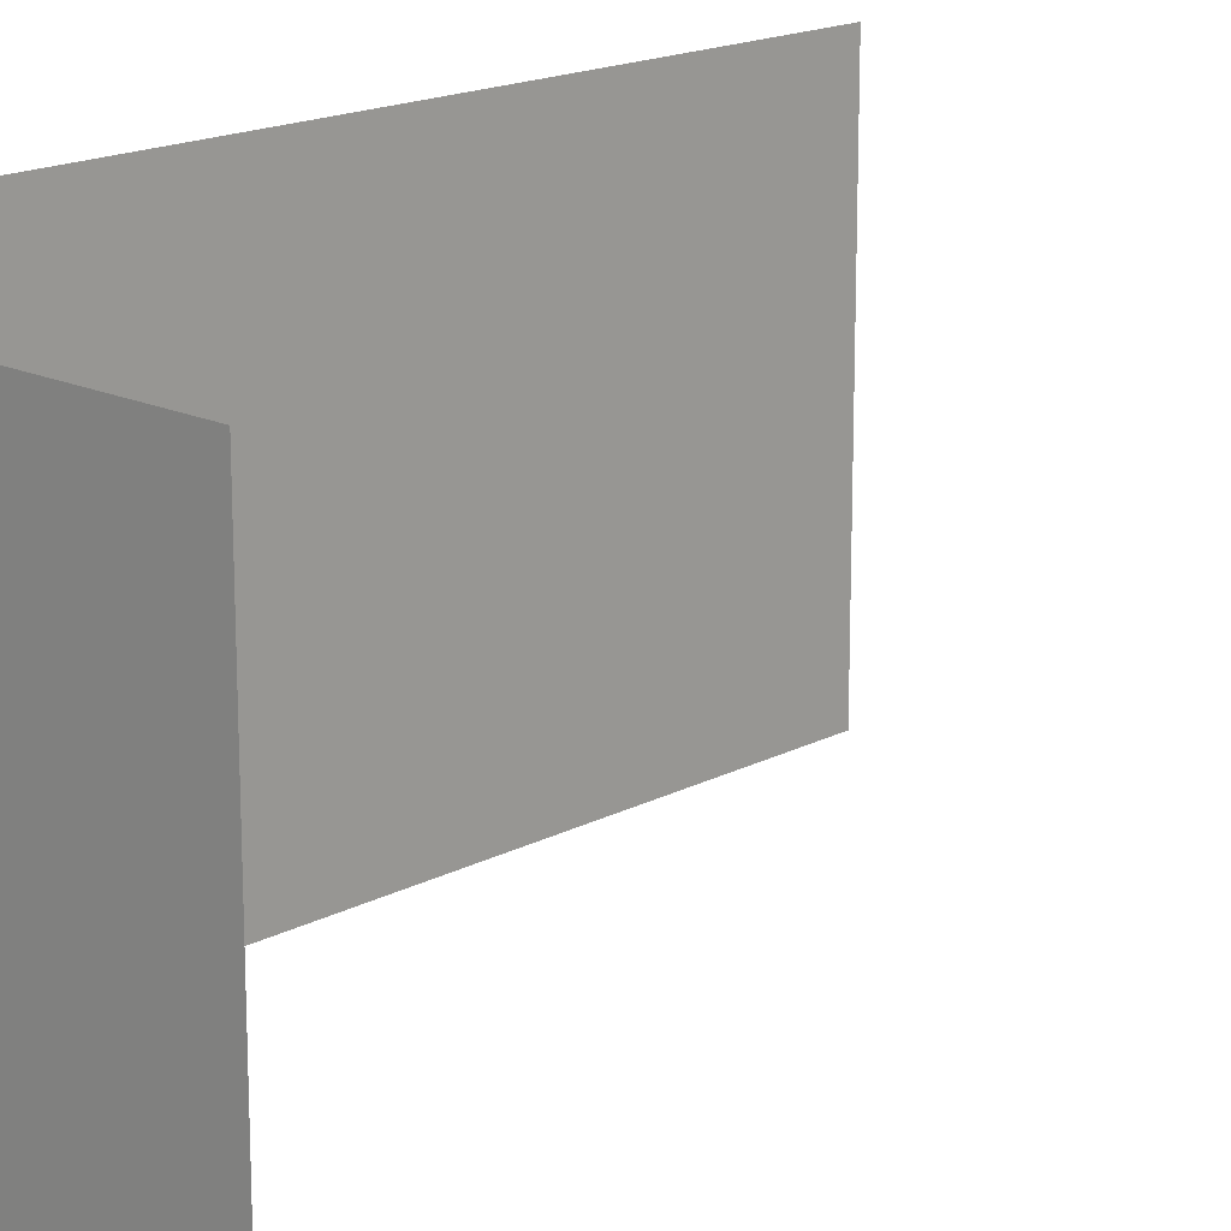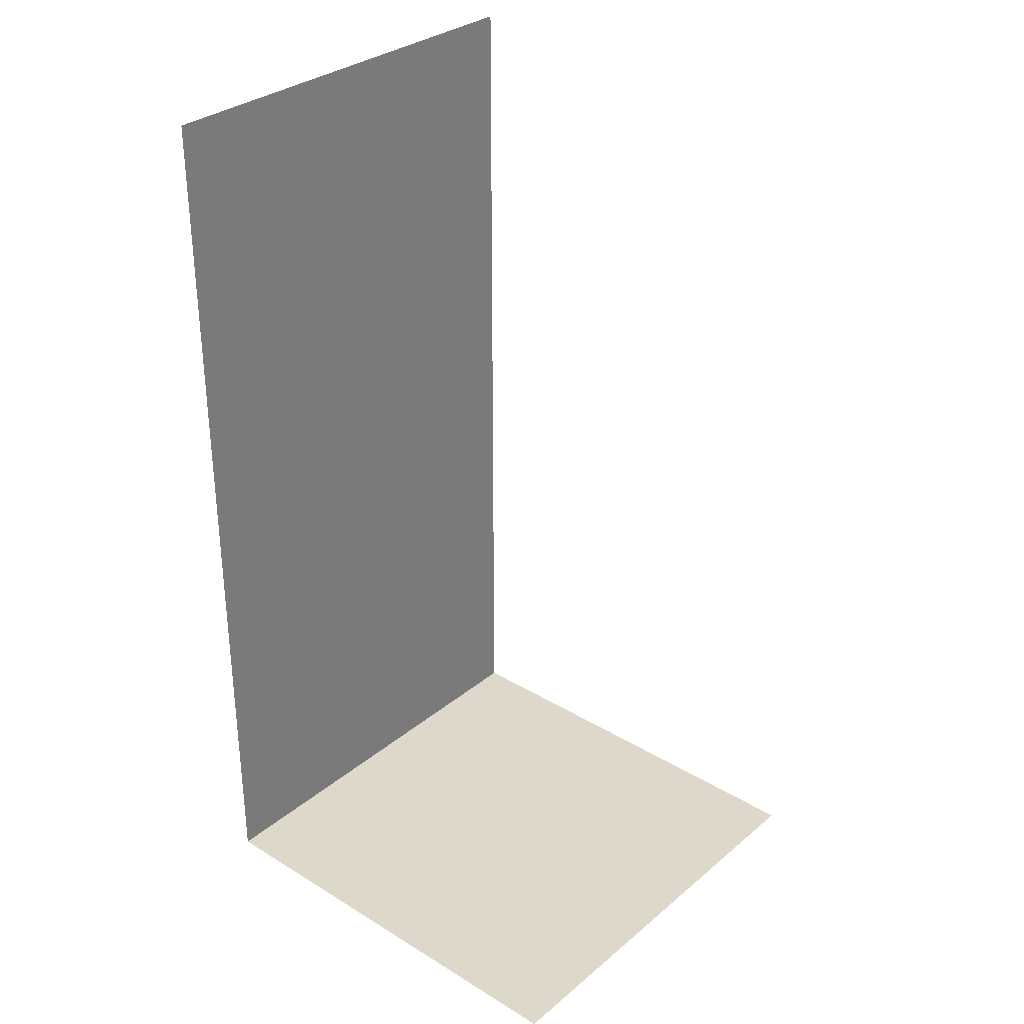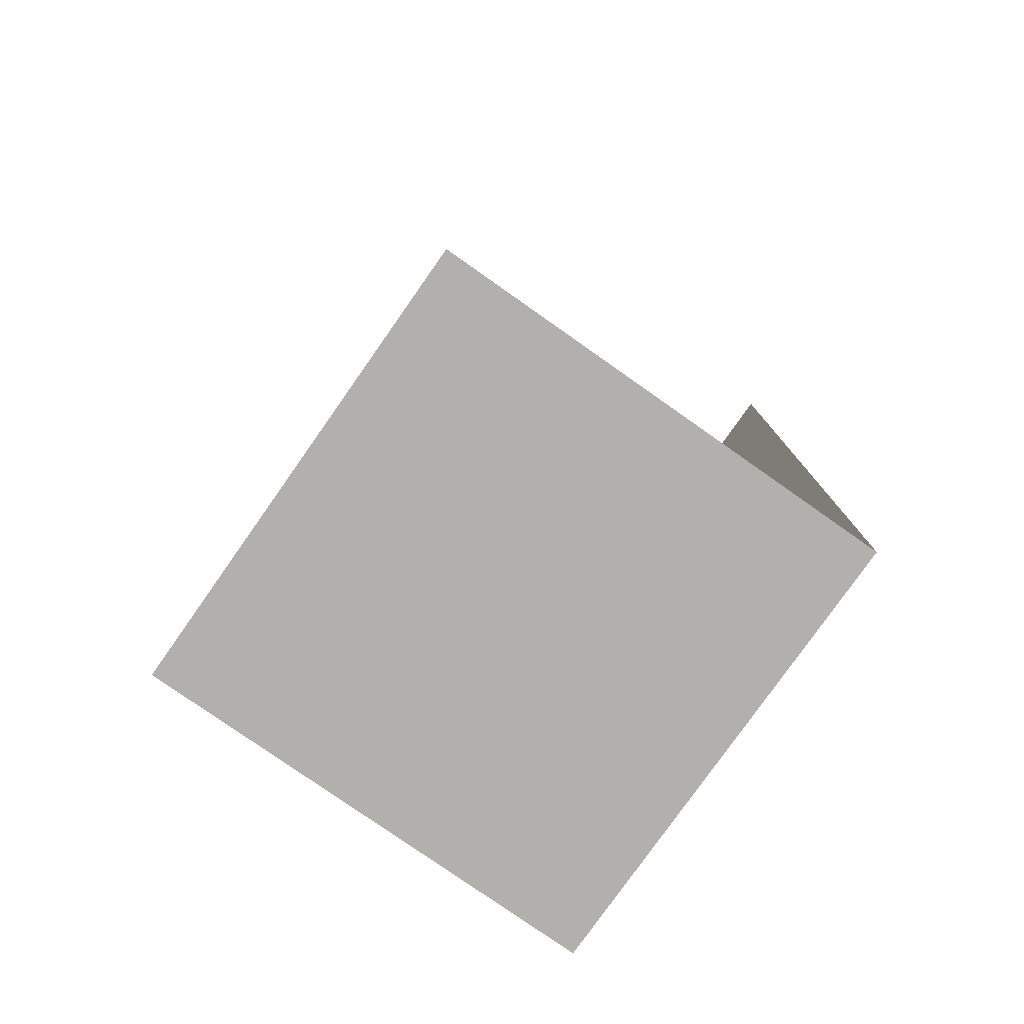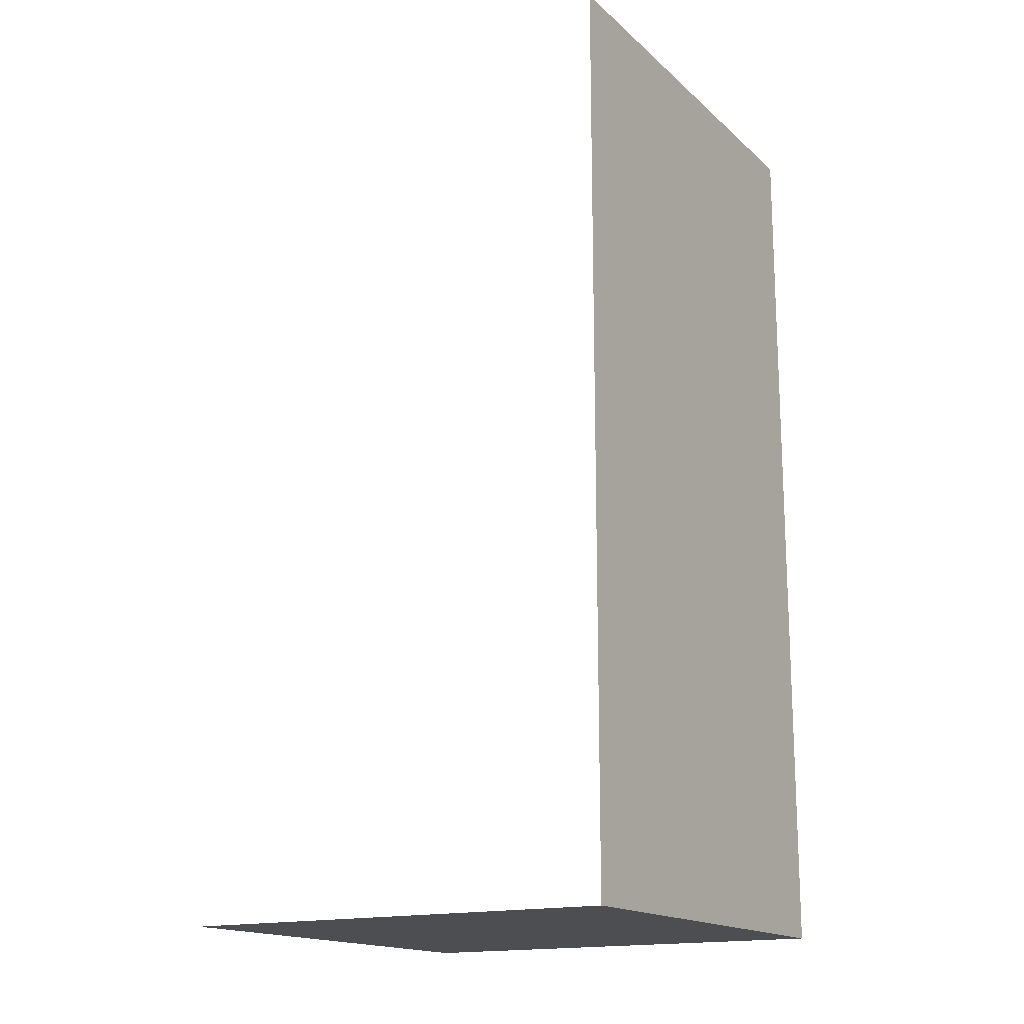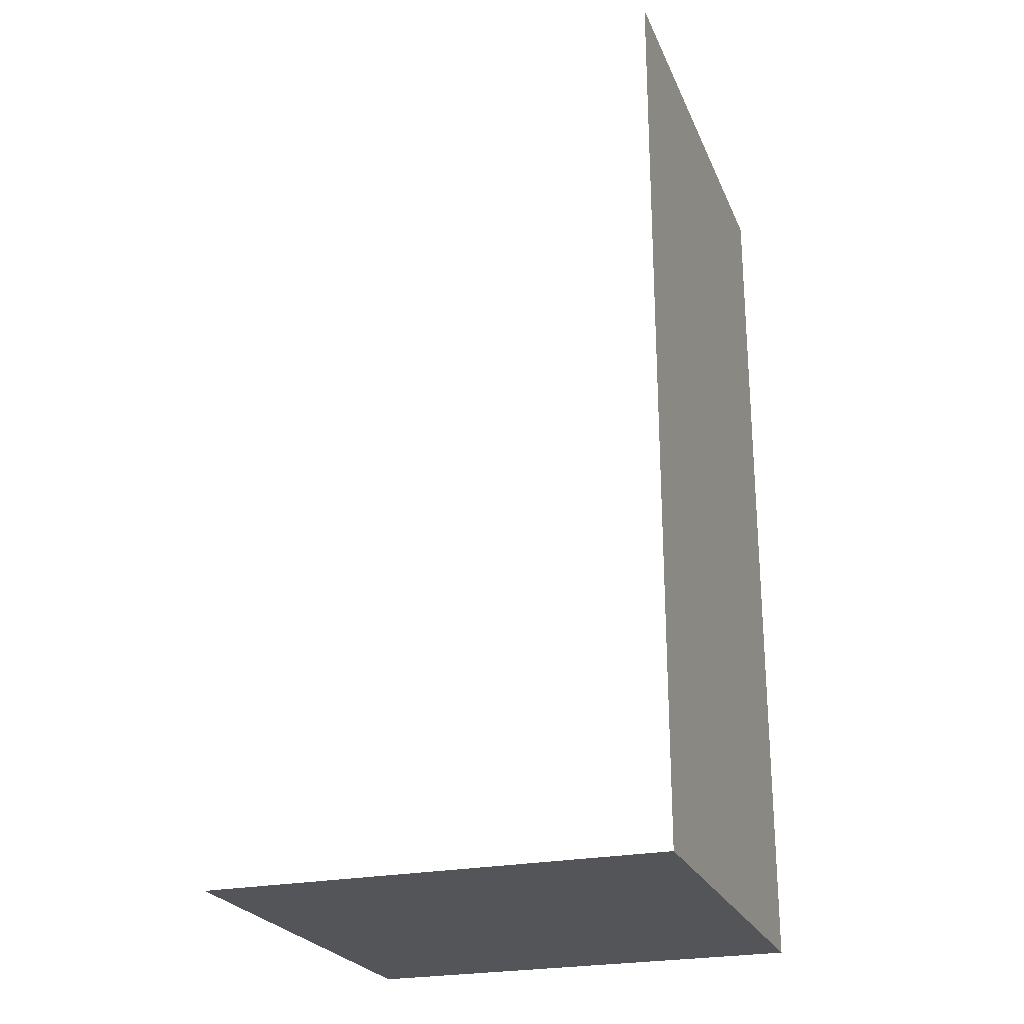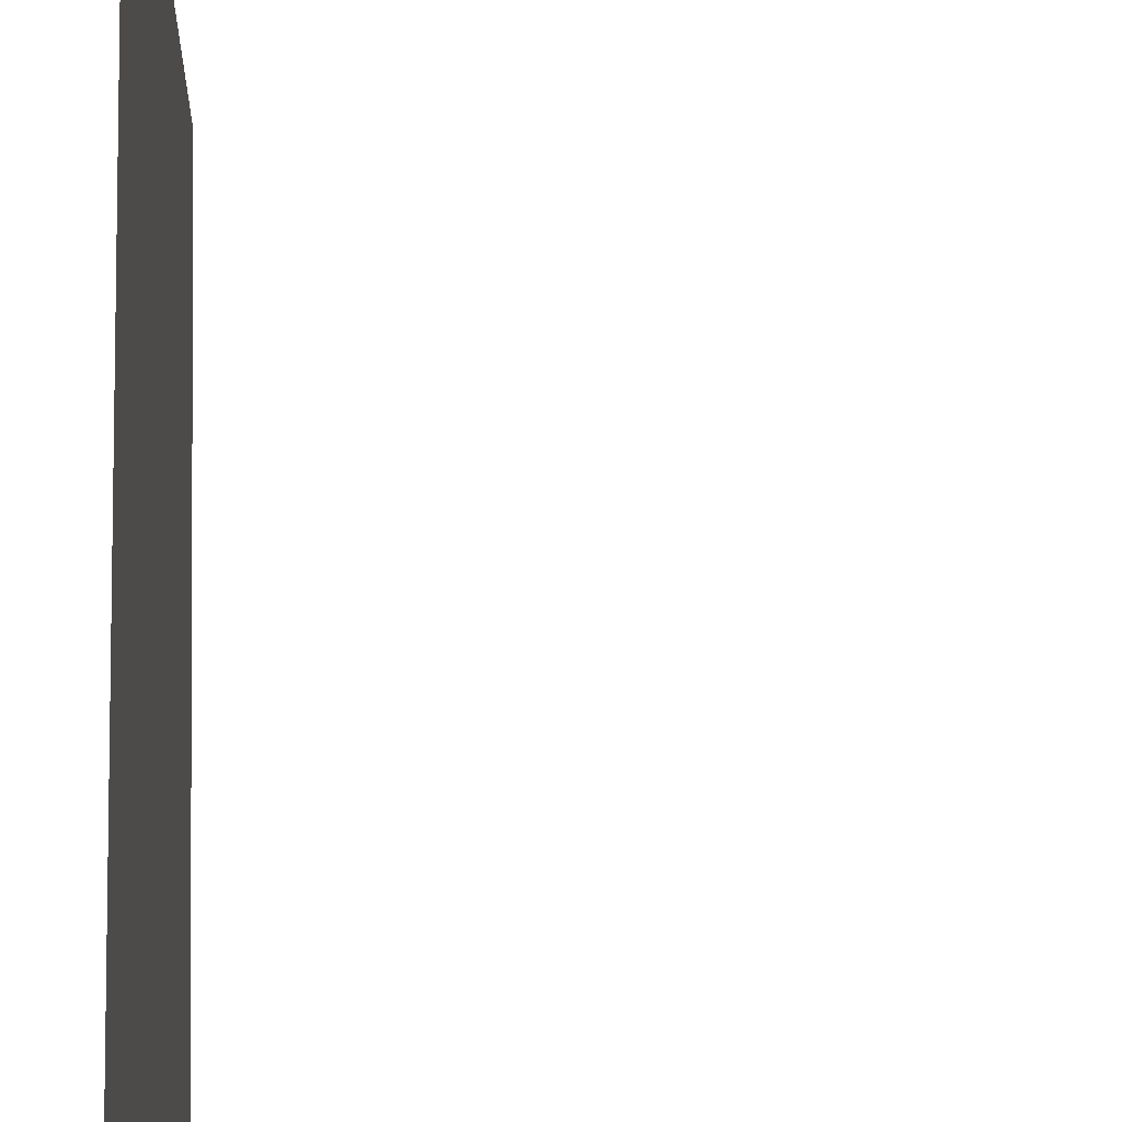
<metadata>
{"format":"obj","ext":"obj","renderer":"f3d","projection":"perspective","resolution":1024,"background":"white","views":[{"elev":17.2,"azim":-136.4,"up":"+Y"},{"elev":31.6,"azim":-139.3,"up":"+Z"},{"elev":-78.7,"azim":-35.1,"up":"+Z"},{"elev":-16.5,"azim":30.8,"up":"+Z"},{"elev":-24.3,"azim":19.0,"up":"+Z"},{"elev":62.4,"azim":177.6,"up":"+Y"}]}
</metadata>
<code>
v 10 0 0
v 10 0 -10
v 10 -5 -10
v 5 -5 -10
v 5 0 -10
v 10 -5 -10
v 10 0 -10
v 10 -5 0
f 2 1 8 6
f 4 5 7 3

</code>
